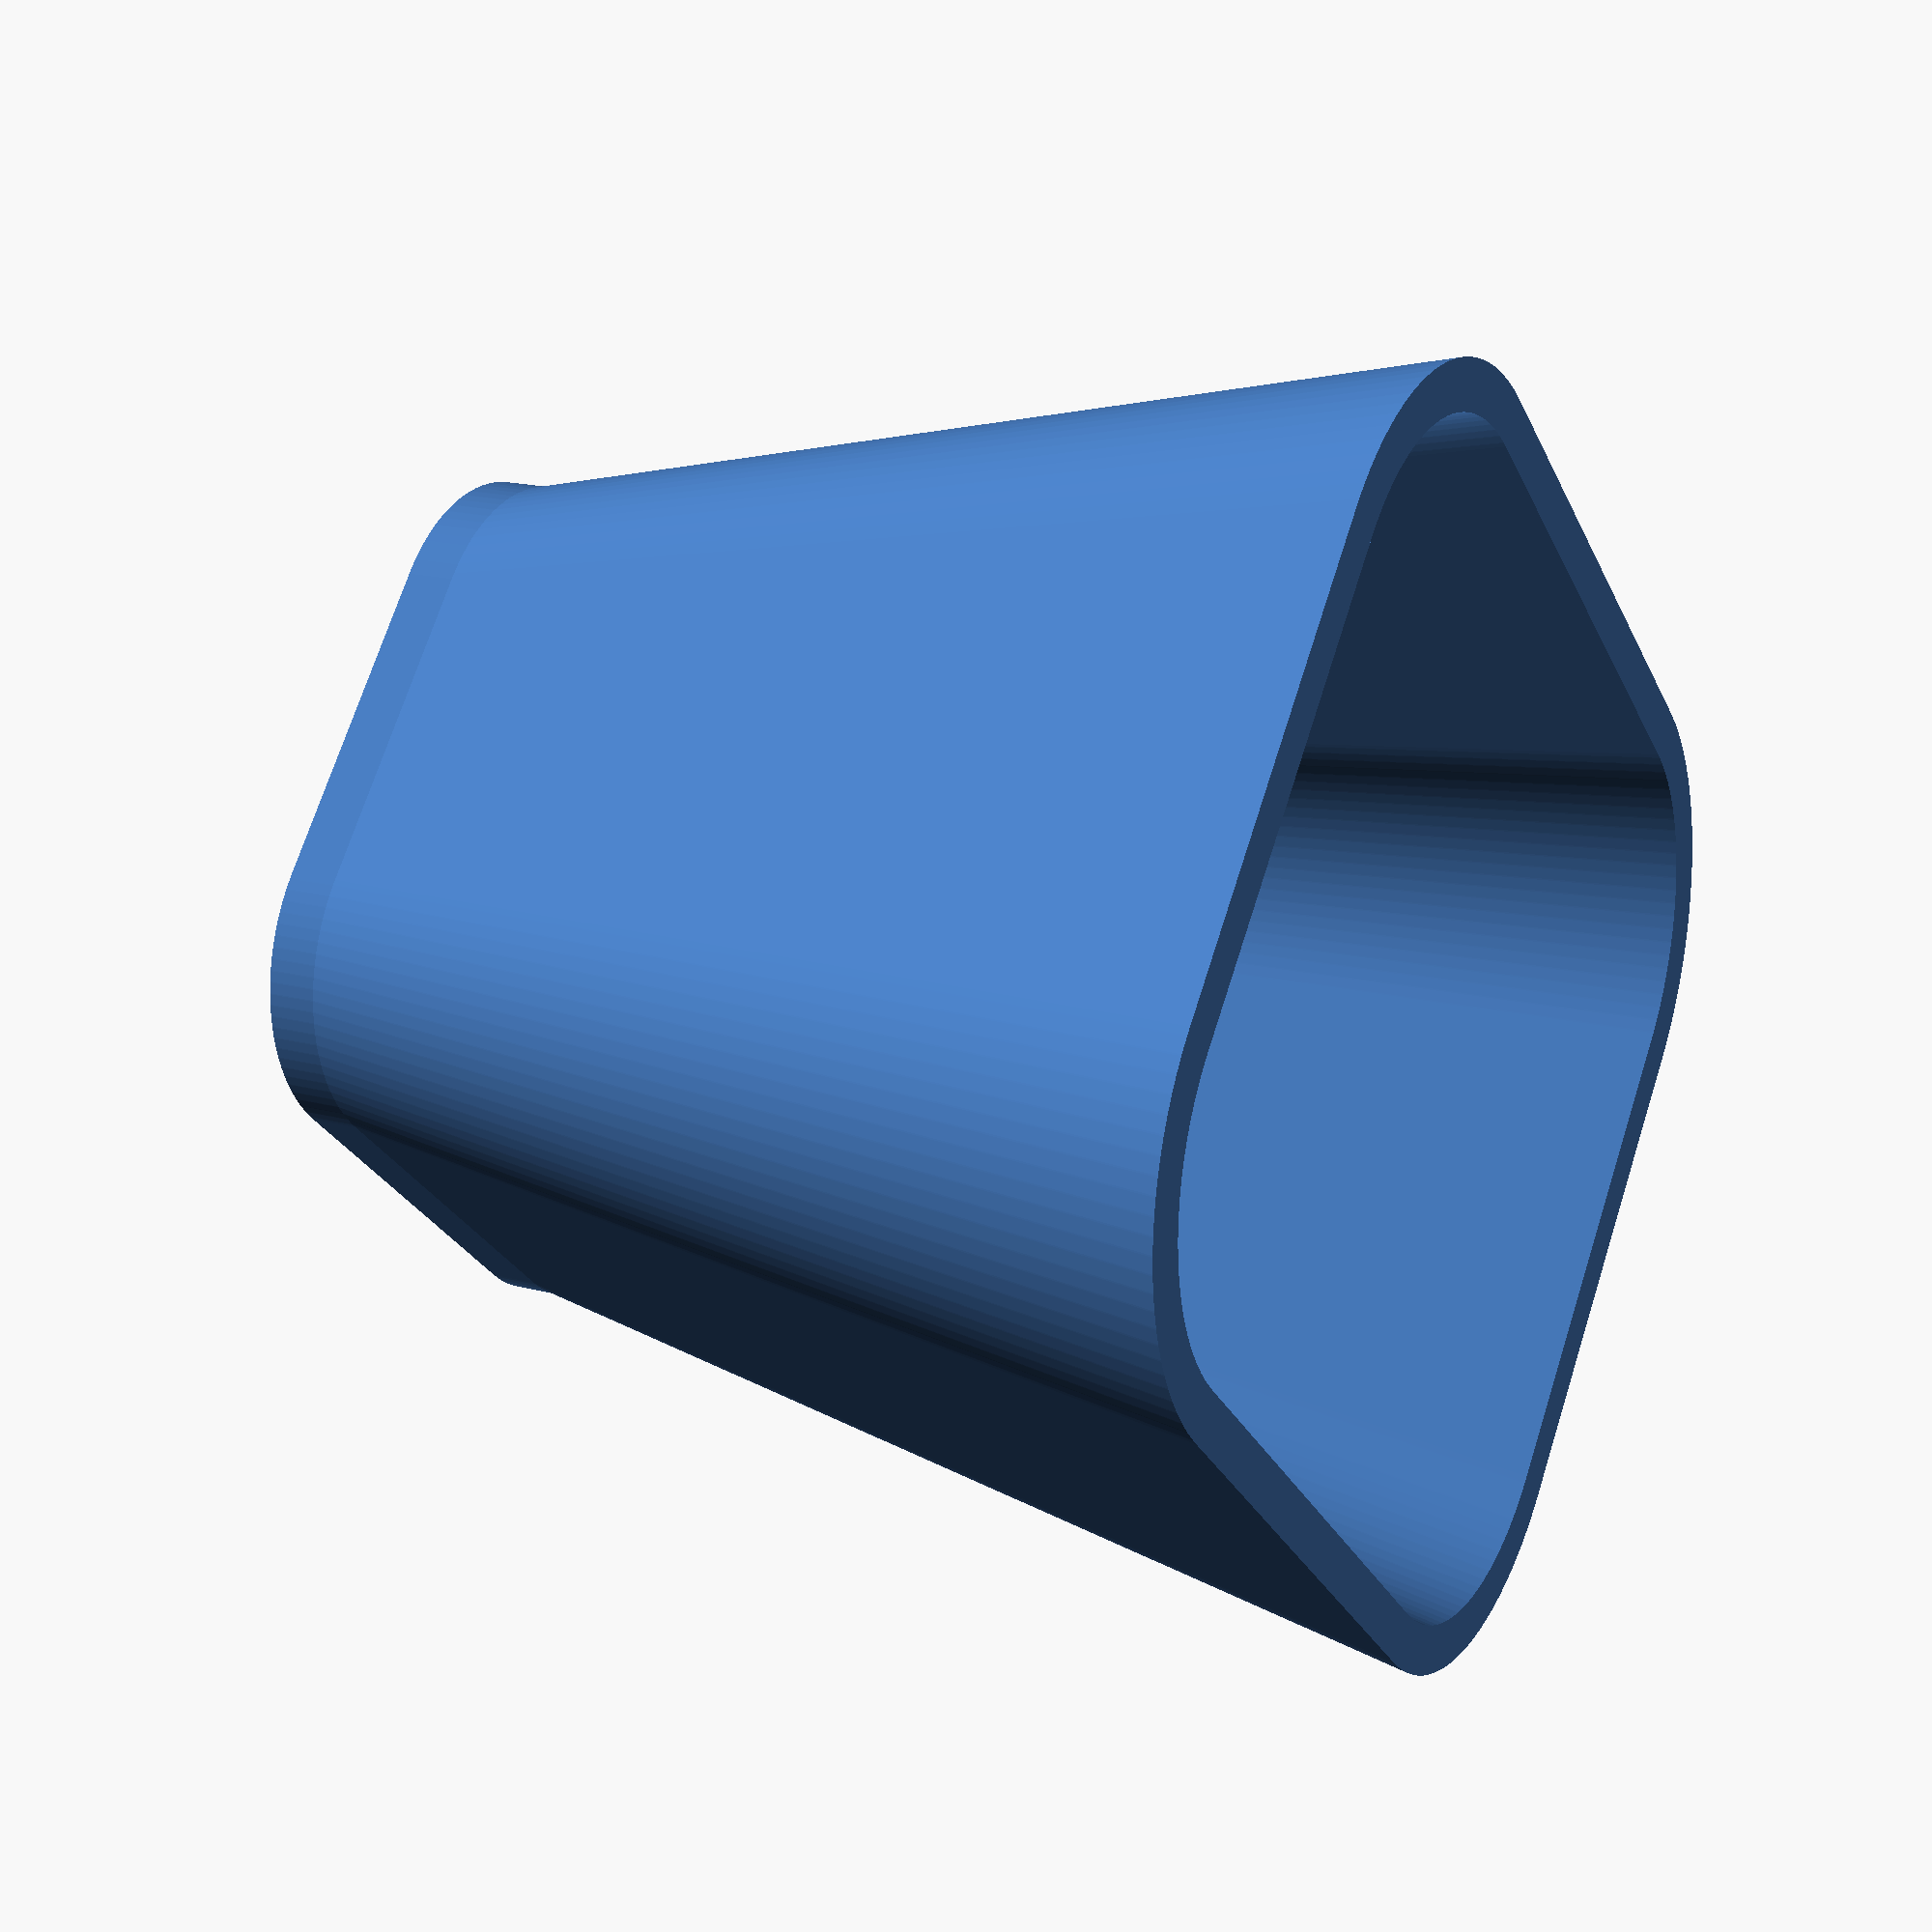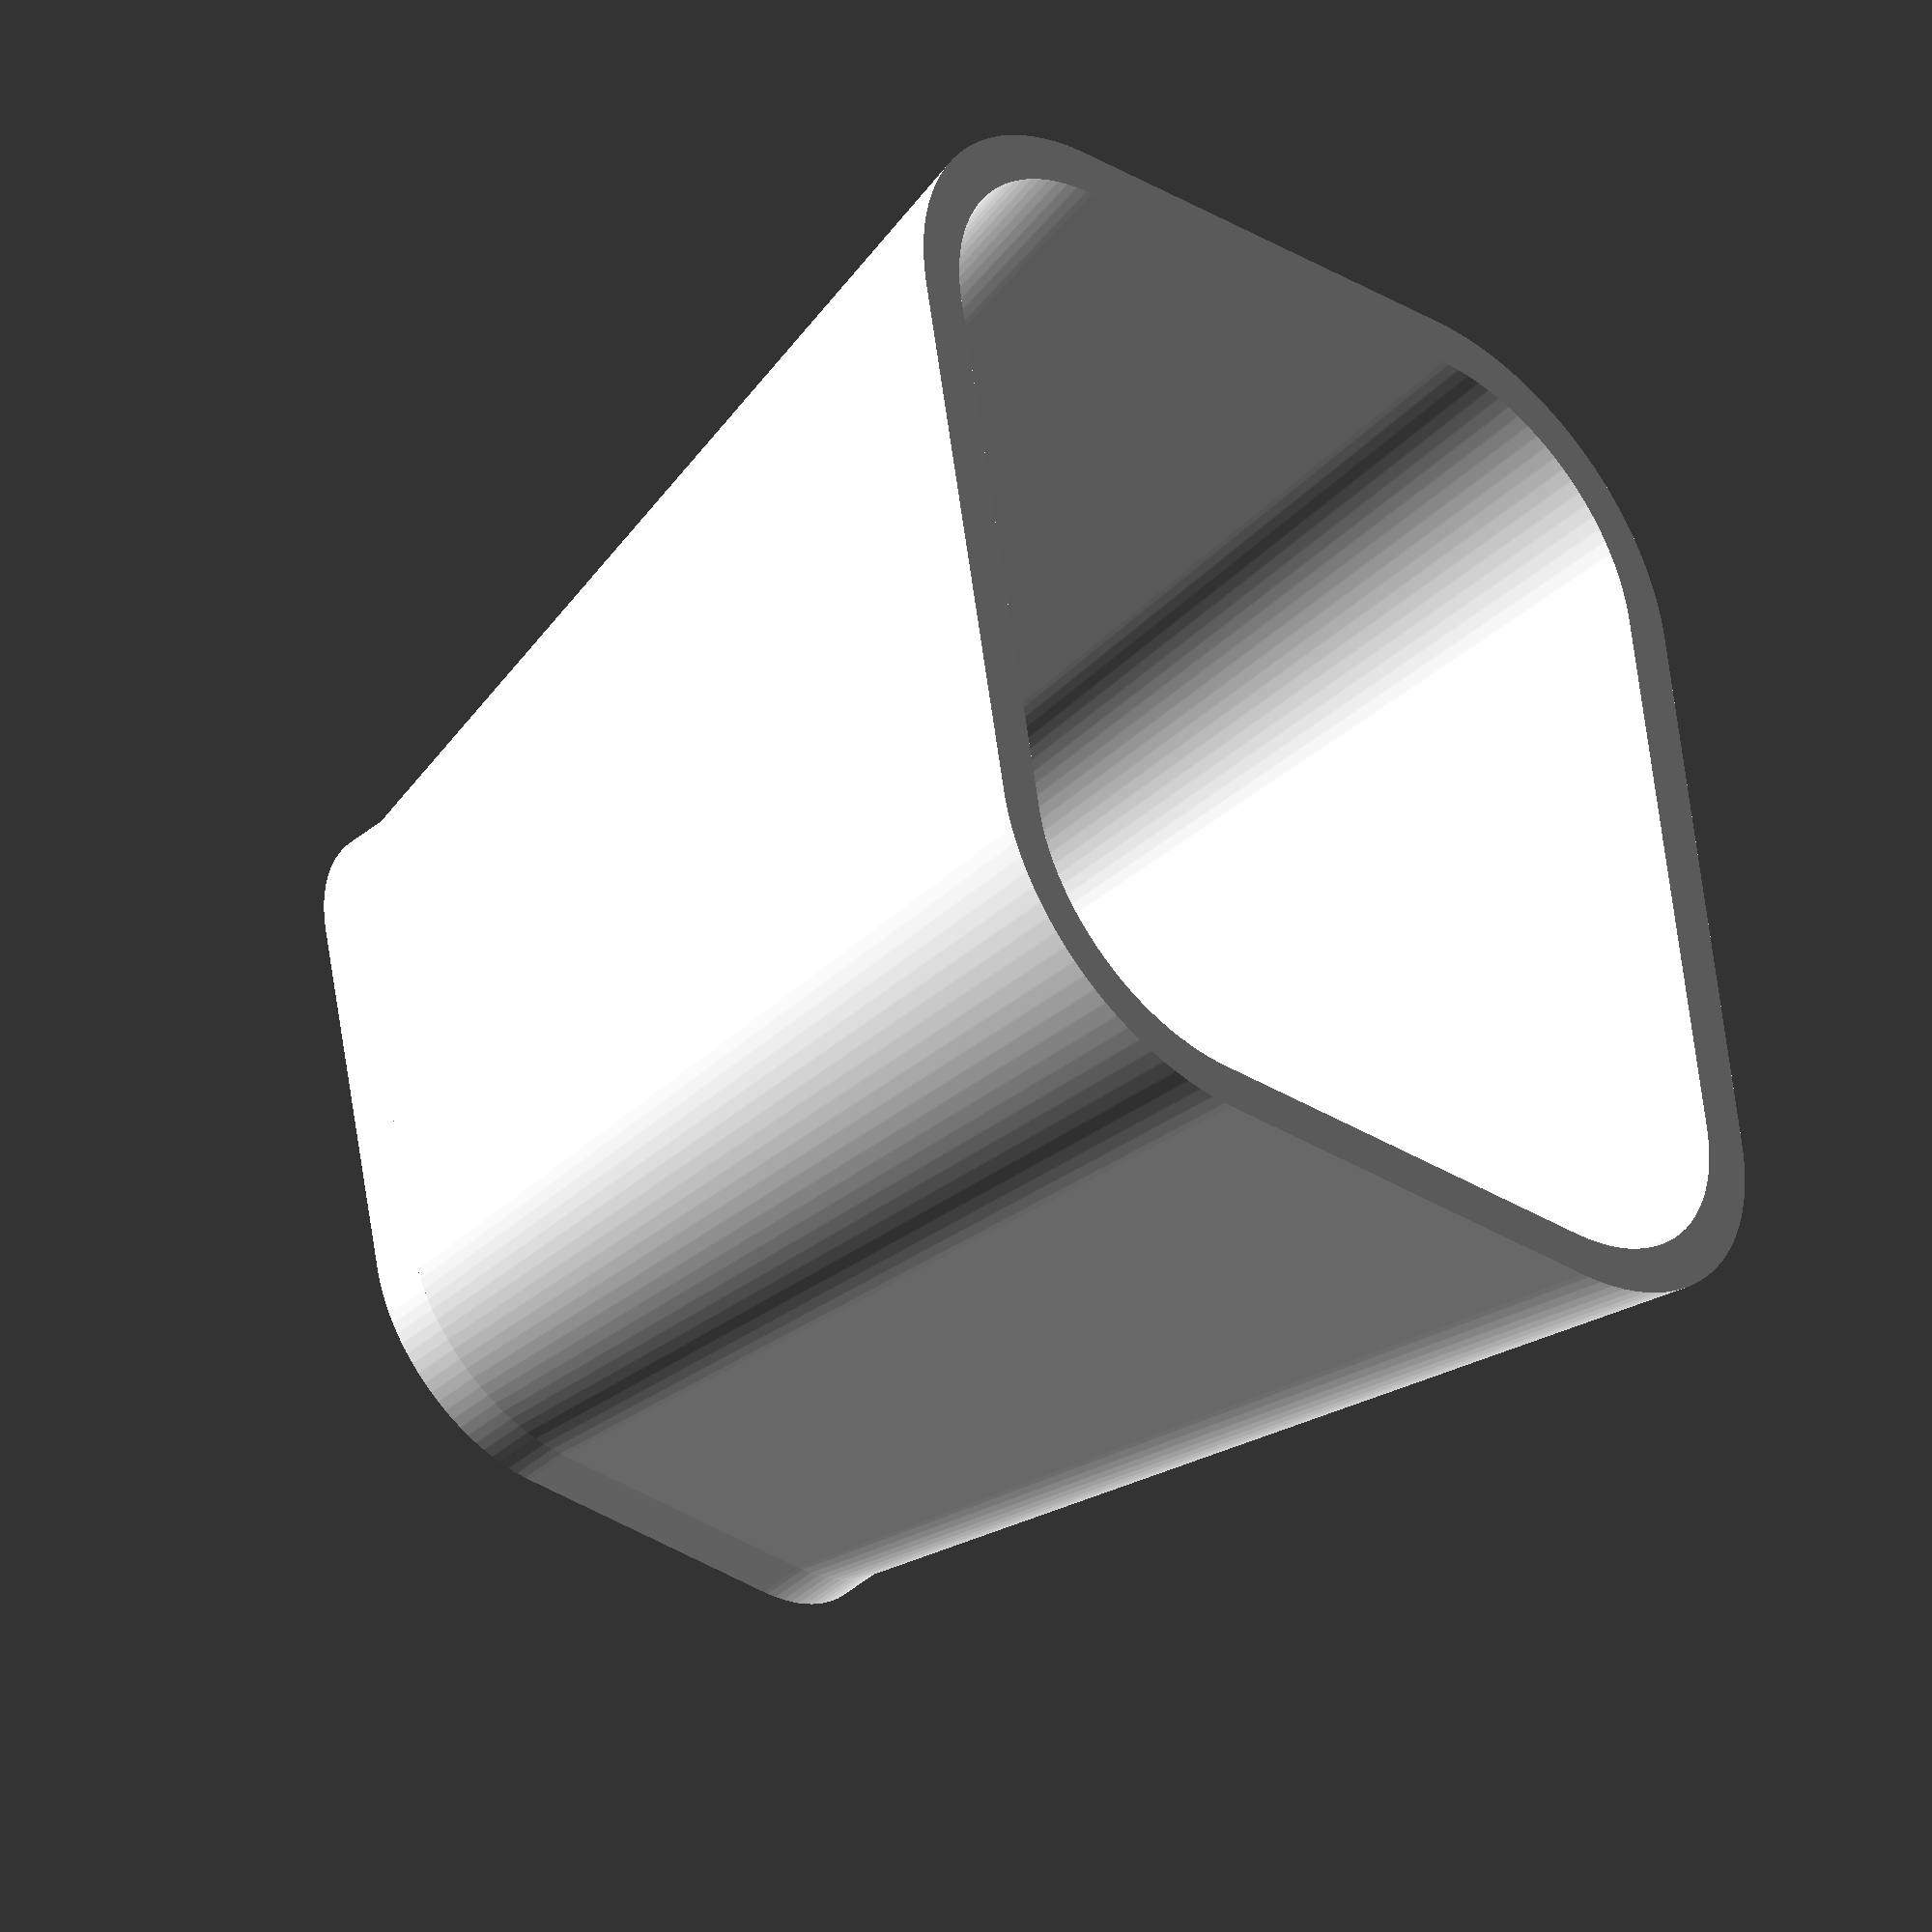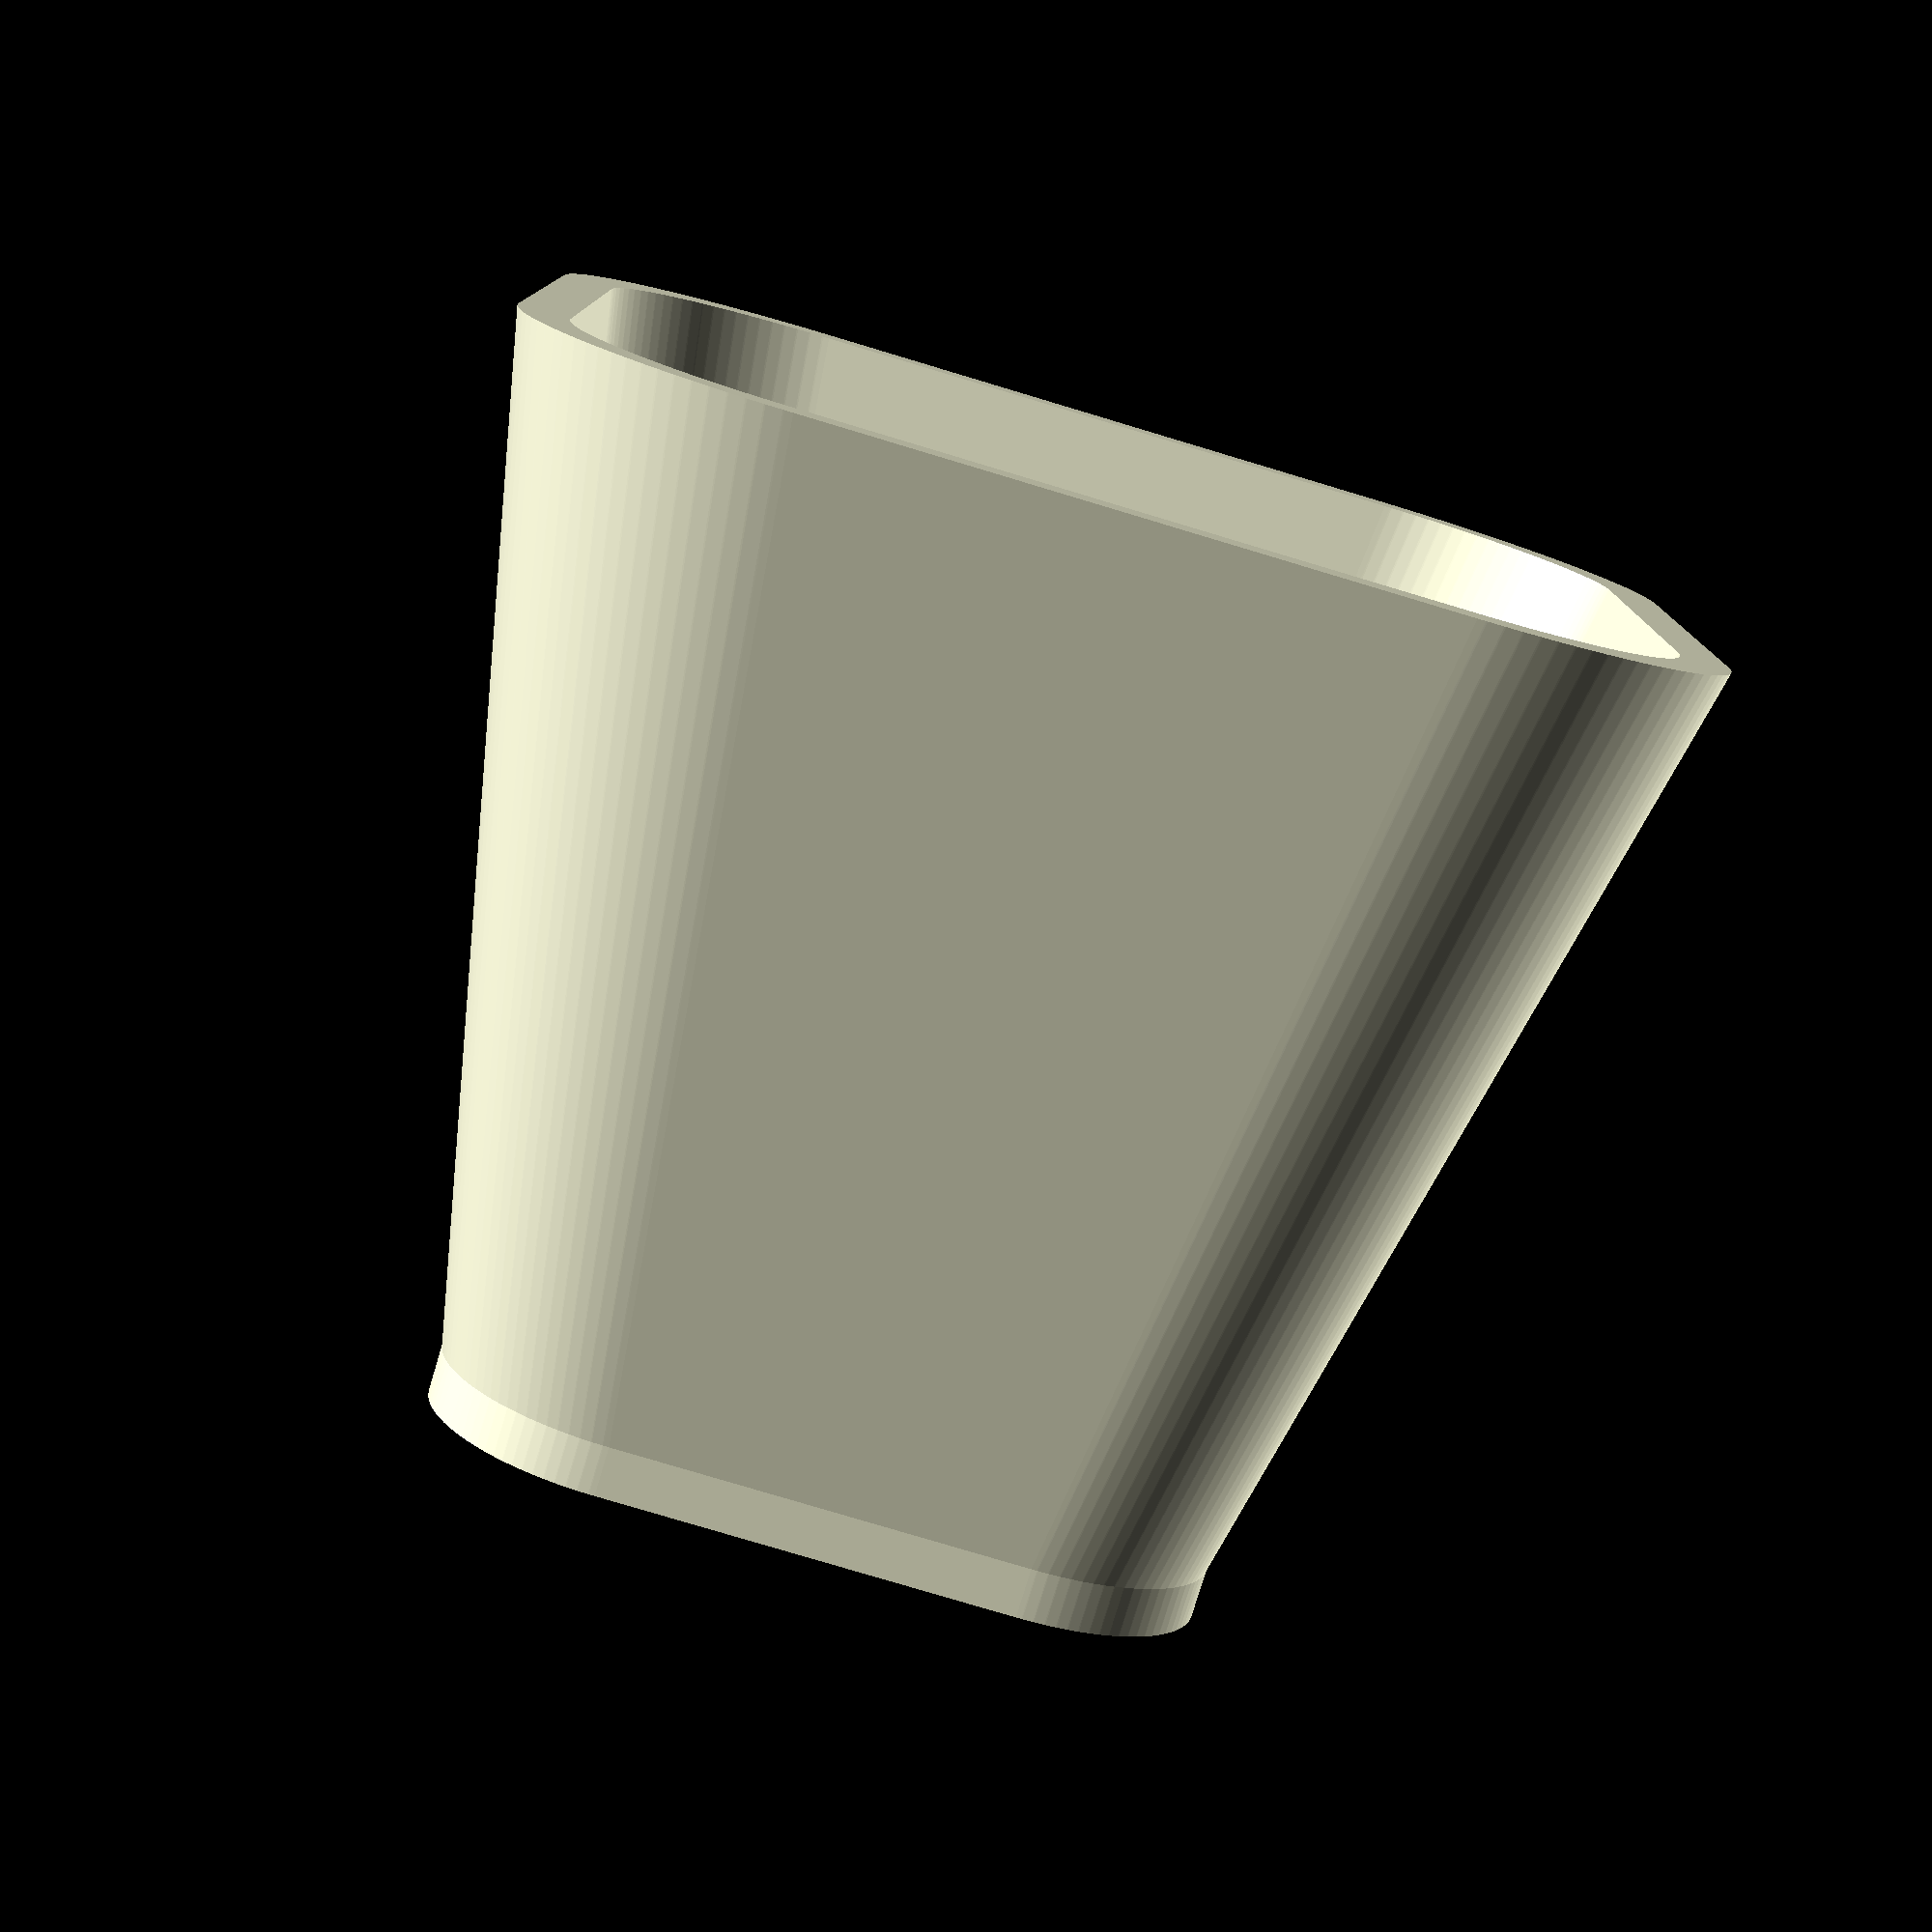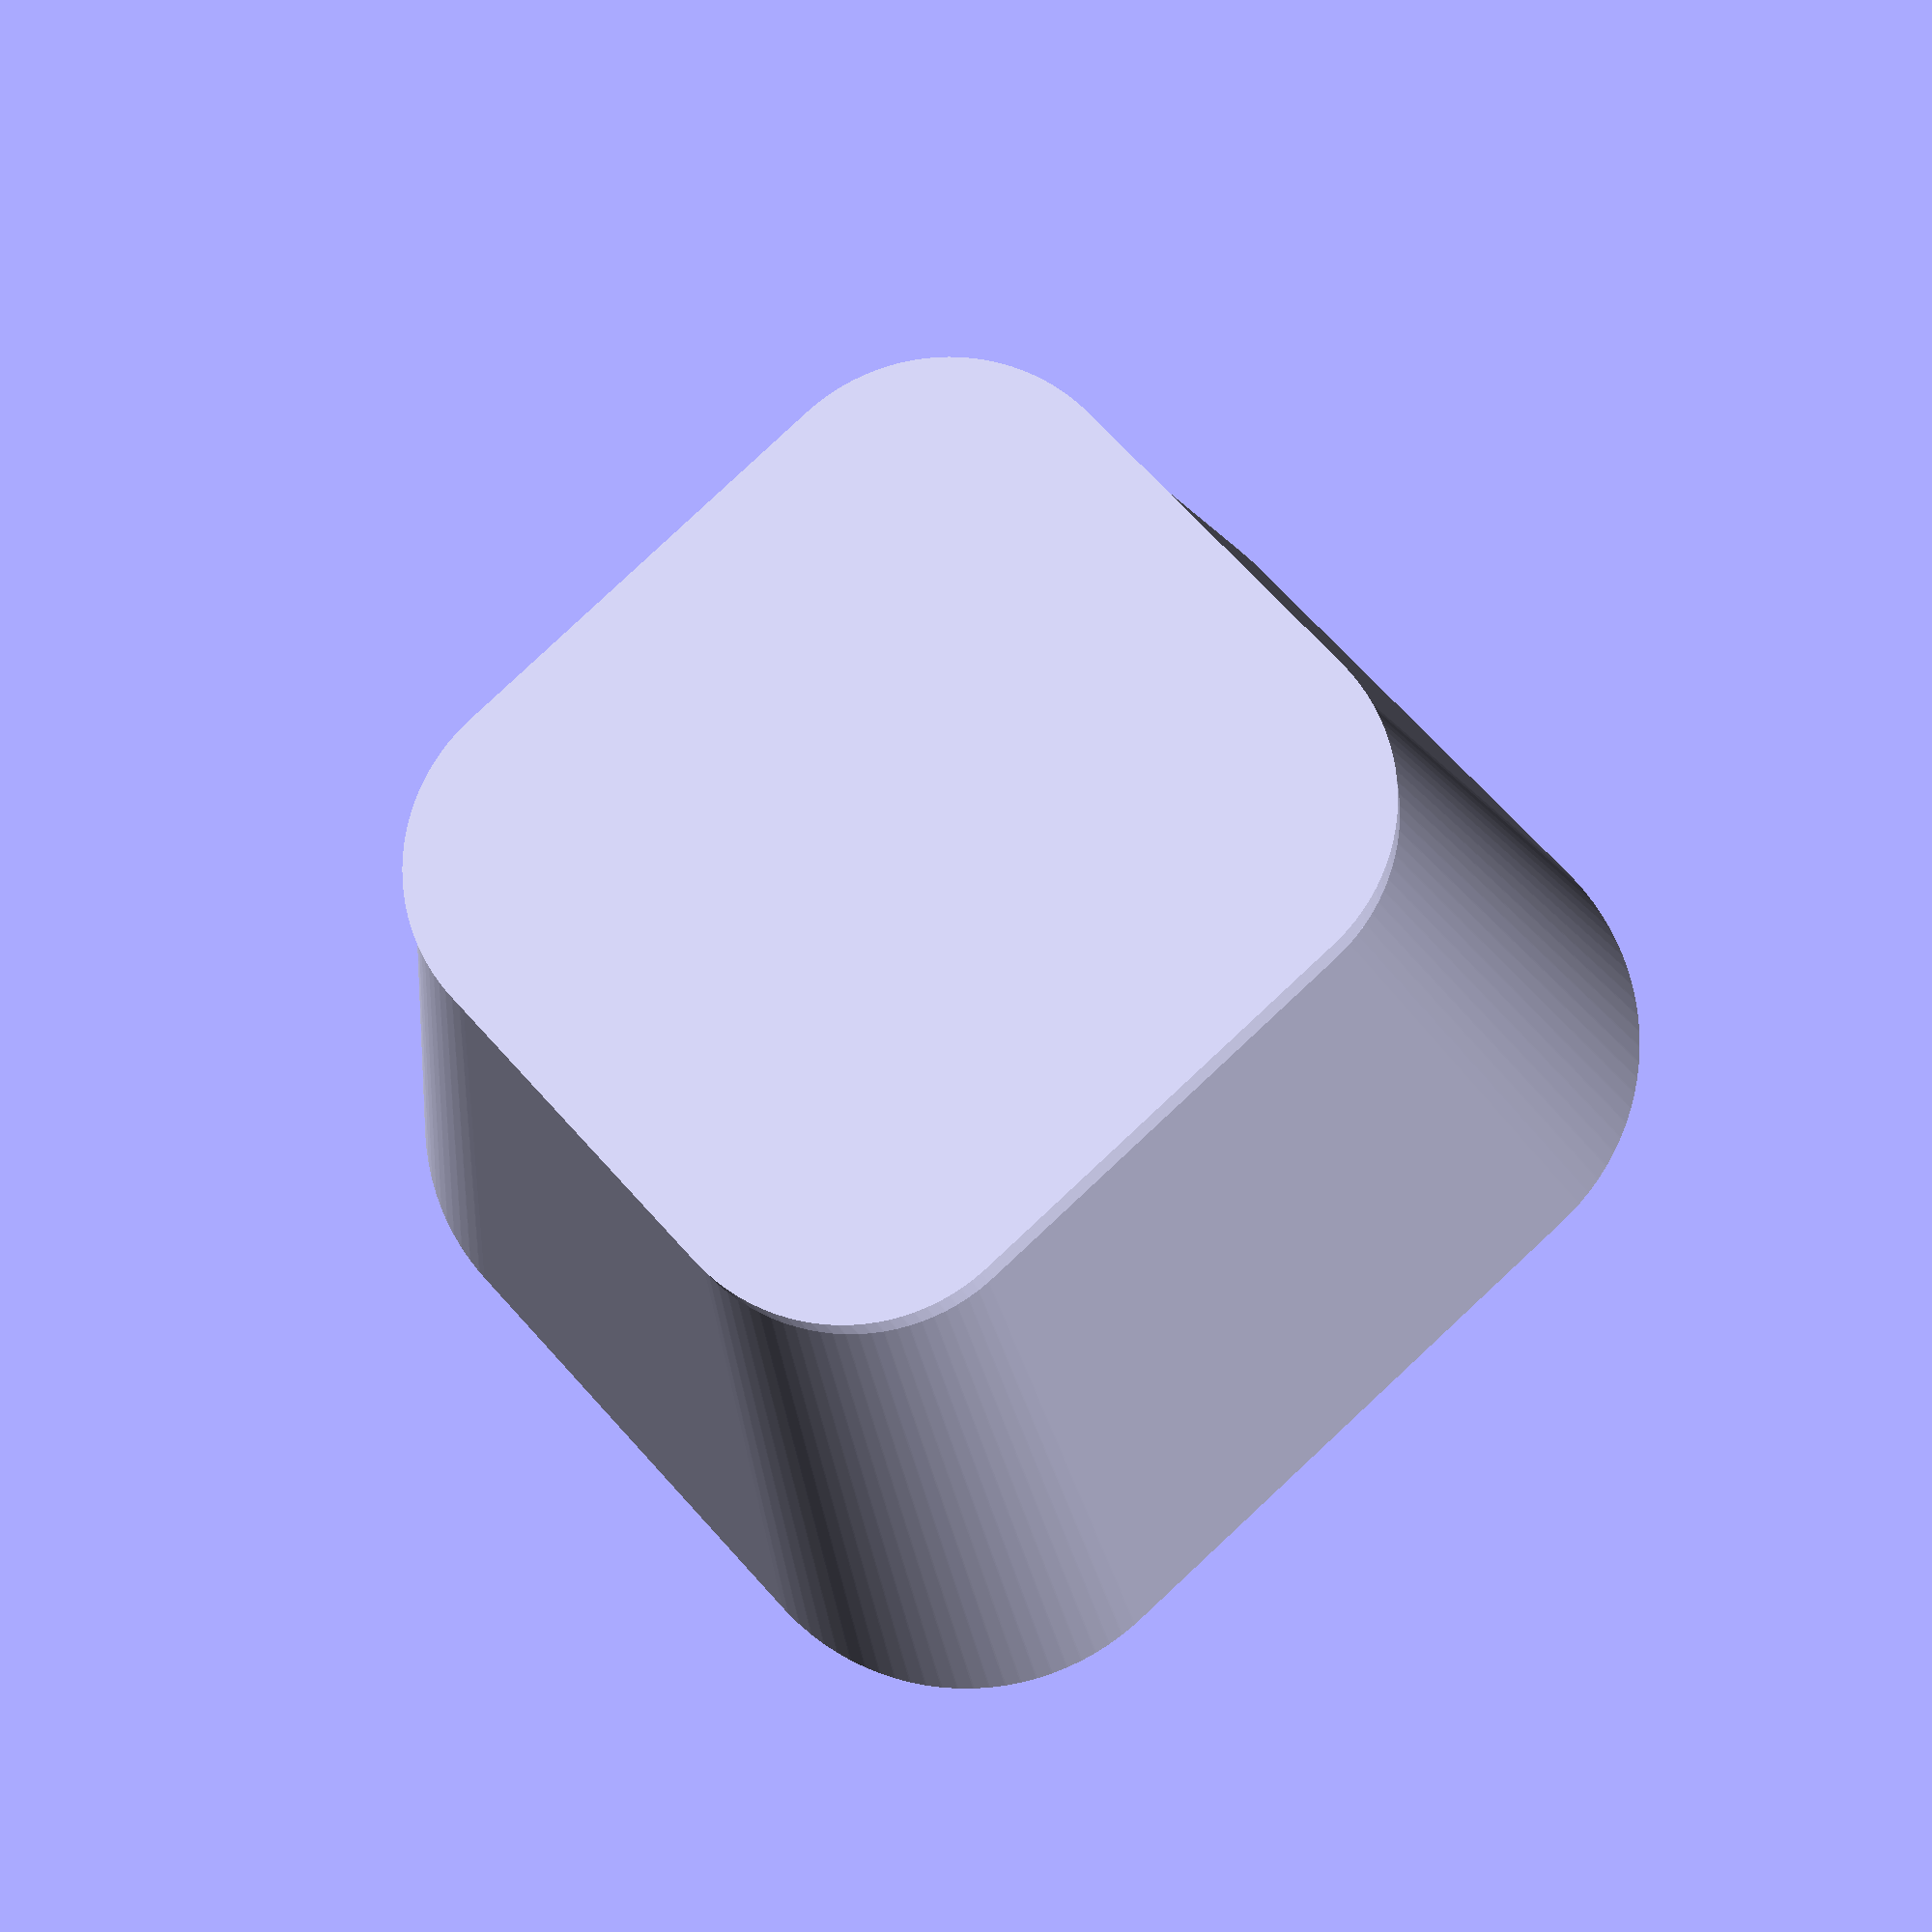
<openscad>
///base shape
Length = 40;
Width = 50;
edge = 2;
thickness = 4;
////body form guides
RimHeight = 3;
BodyHeight = 120;
BaseHeight = 6;
Opening = 1.5;
$fn = 100;
////hex pattern guides
HLlength = 200;
Patternbegin = 28;
hexSize = 11.5;

base();
//difference(){
    body();
  //  HexPattern();
//}
//rim();

//////hex shape/////////////////////////////
/*
*rotate(90,[0,1,0]){
    circle(hexSize,$fn=6);
}
*/
////////////////////////////////////////////
////////////MODULES/////////////////////////
/////////////////////////

module BaseShape(solid){
    difference(){
        offset(20)
            minkowski(){
                square([40,50],true);
                circle(edge);
            }
        if (solid=="no"){
            offset(20-thickness){
                minkowski(){
                    square([Length,Width],true);
                    circle(edge);
                }
            }
        }
    }
}

module base(){
    translate([0,0,0]){
        linear_extrude(BaseHeight){
            BaseShape(solid="yea");
        }
    }
}

module rim(){
    translate([0,0,BodyHeight+BaseHeight]){
        linear_extrude(RimHeight){
            scale(Opening){
                BaseShape(solid="no");
            }
        }
    }
}

module body(){
    translate([0,0,BaseHeight]){
        linear_extrude(height=BodyHeight,scale=Opening){
            BaseShape(solid="no");
        }
    }
}

module hexlog(){
    translate([-HLlength/2,0,Patternbegin]){
        rotate(90,[0,1,0]){
            linear_extrude(HLlength){
                circle(hexSize,$fn=6);
            }
        }
    }
}

module hexPatternSingle(){
    hexlog();
    rotate(30,[0,0,1]){
        hexlog();
    }
    rotate(60,[0,0,1]){
        hexlog();
    }
    rotate(90,[0,0,1]){
        hexlog();
    }
    rotate(120,[0,0,1]){
        hexlog();
    }
    rotate(150,[0,0,1]){
        hexlog();
    }
}

module HexPattern(){
    hexPatternSingle();
    translate([0,0,hexSize*2]){
        rotate(15,[0,0,1]){
            hexPatternSingle();
        }
    }
    translate([0,0,hexSize*4]){
        rotate(30,[0,0,1]){
            hexPatternSingle();
        }
    }
    translate([0,0,hexSize*6]){
        rotate(45,[0,0,1]){
            hexPatternSingle();
        }
    }
}
</openscad>
<views>
elev=342.1 azim=311.2 roll=297.4 proj=p view=wireframe
elev=42.3 azim=350.0 roll=315.5 proj=o view=solid
elev=78.9 azim=270.2 roll=343.3 proj=p view=wireframe
elev=193.5 azim=312.5 roll=353.0 proj=p view=solid
</views>
